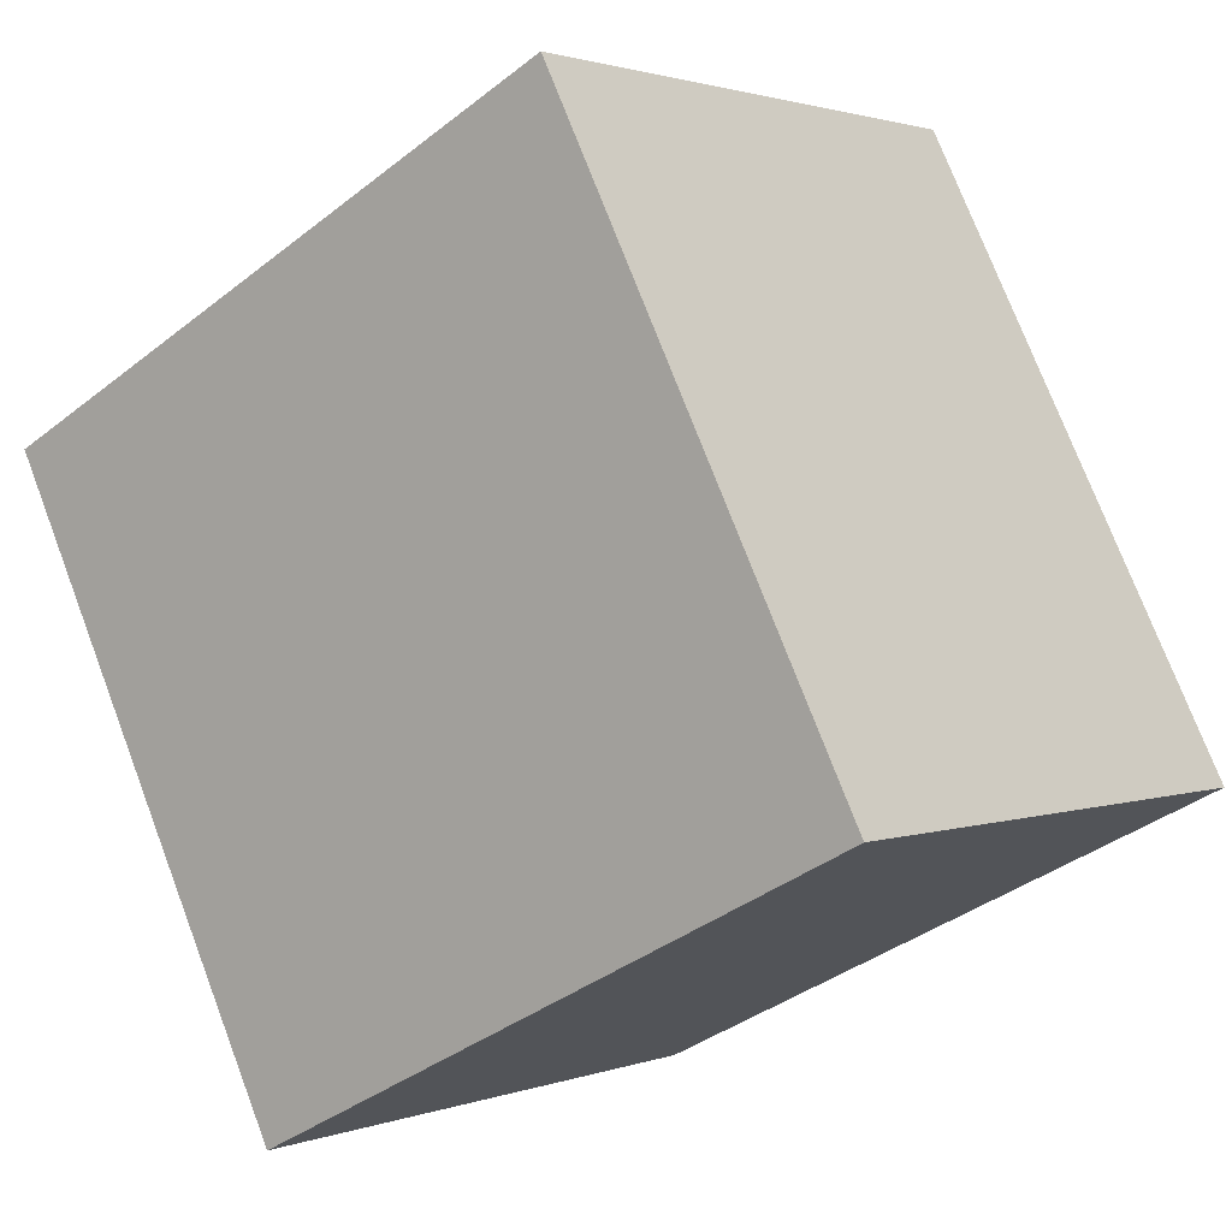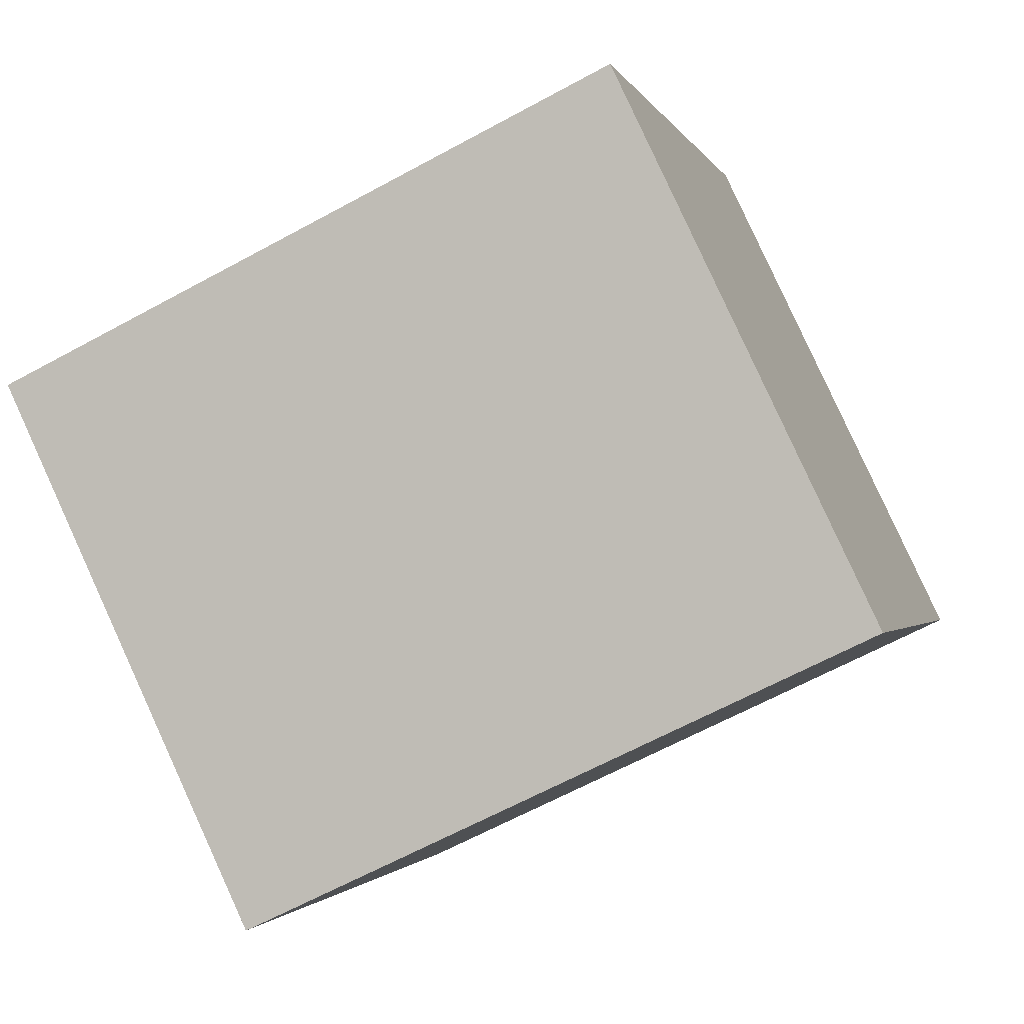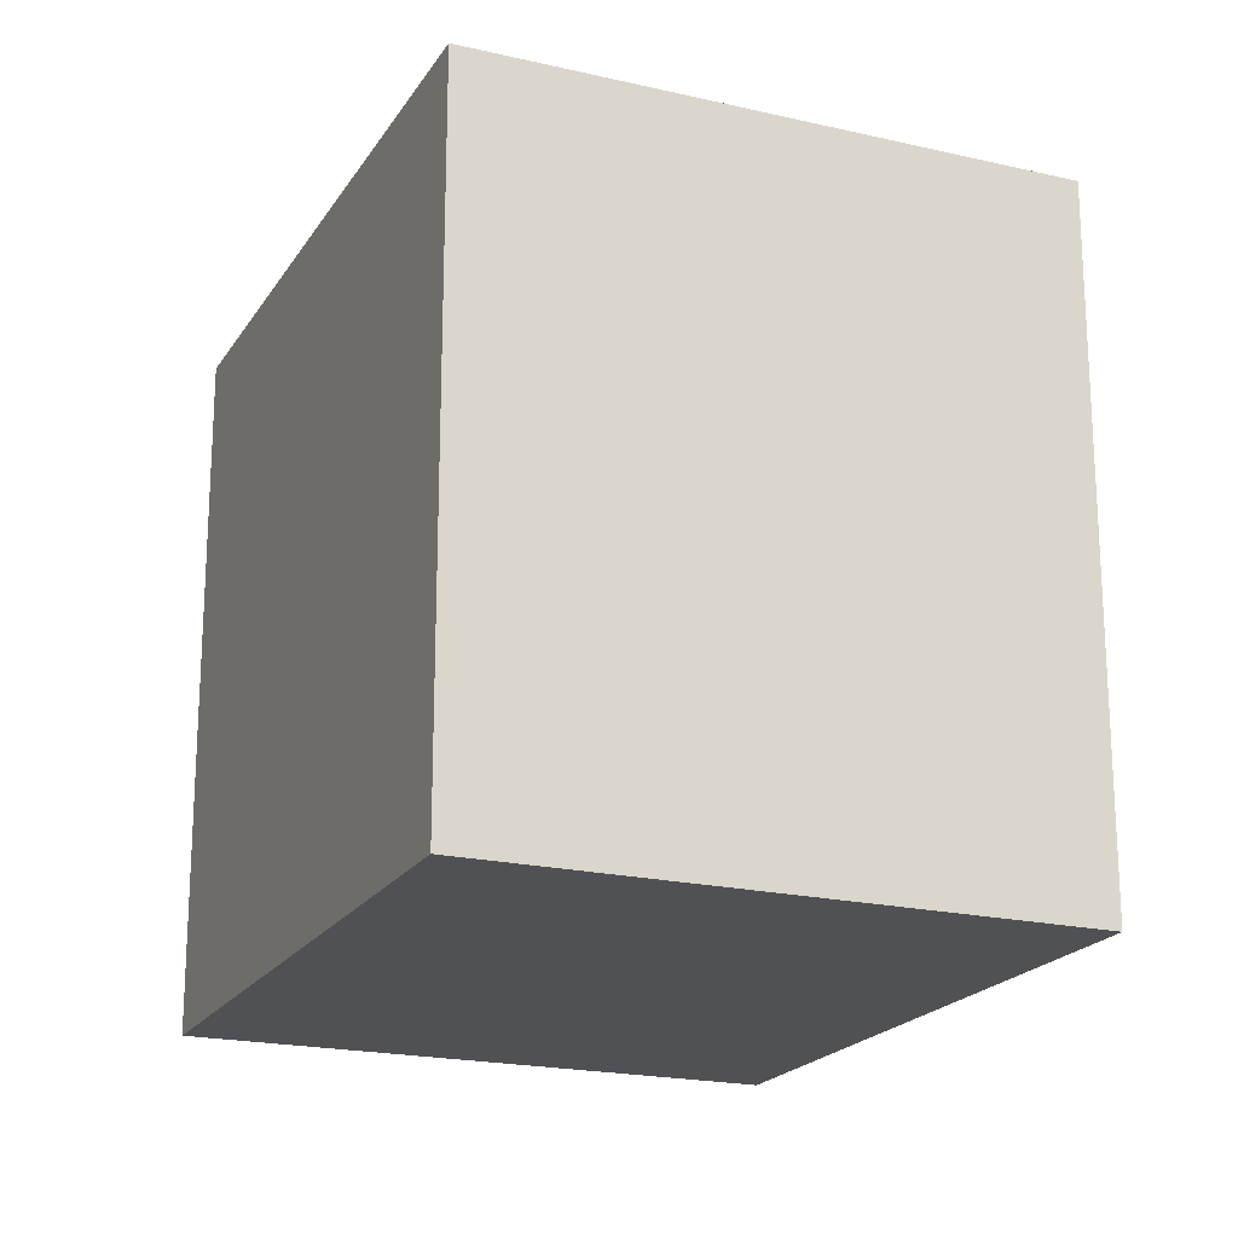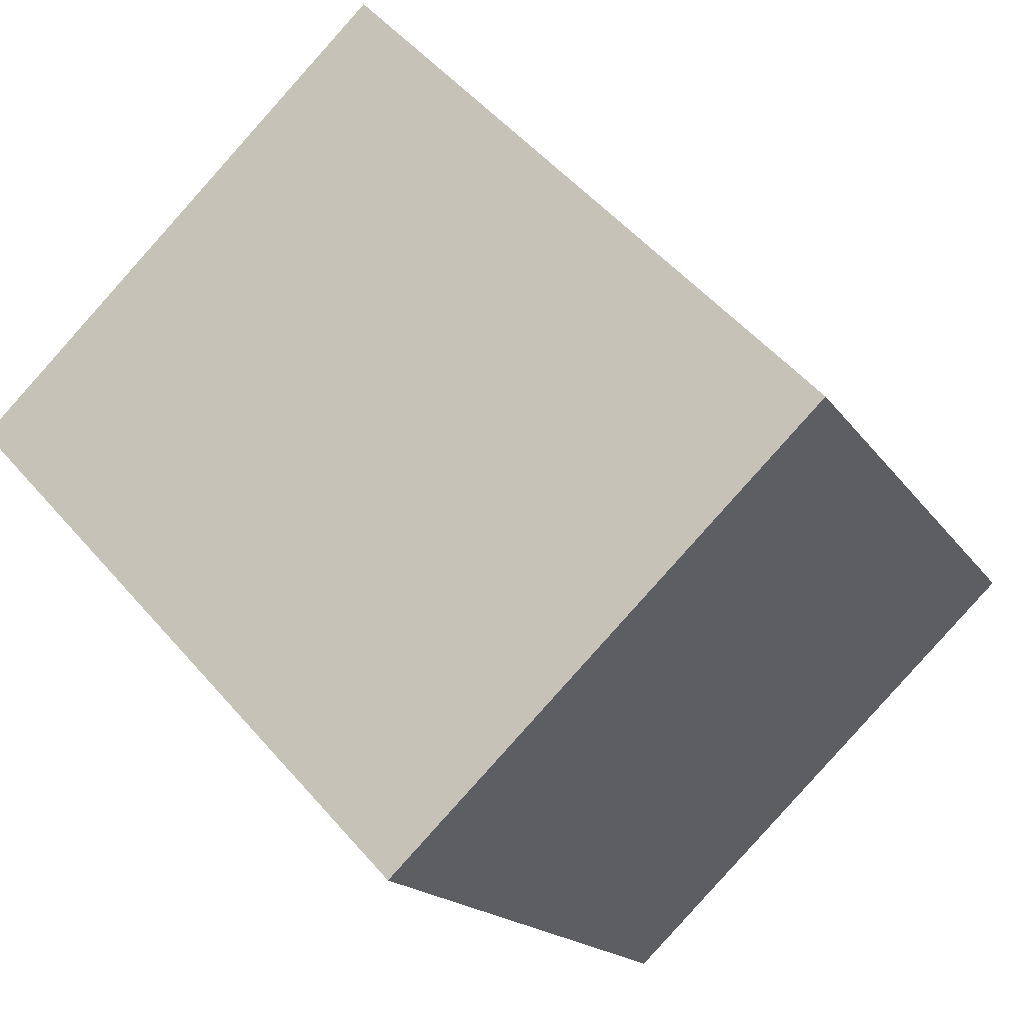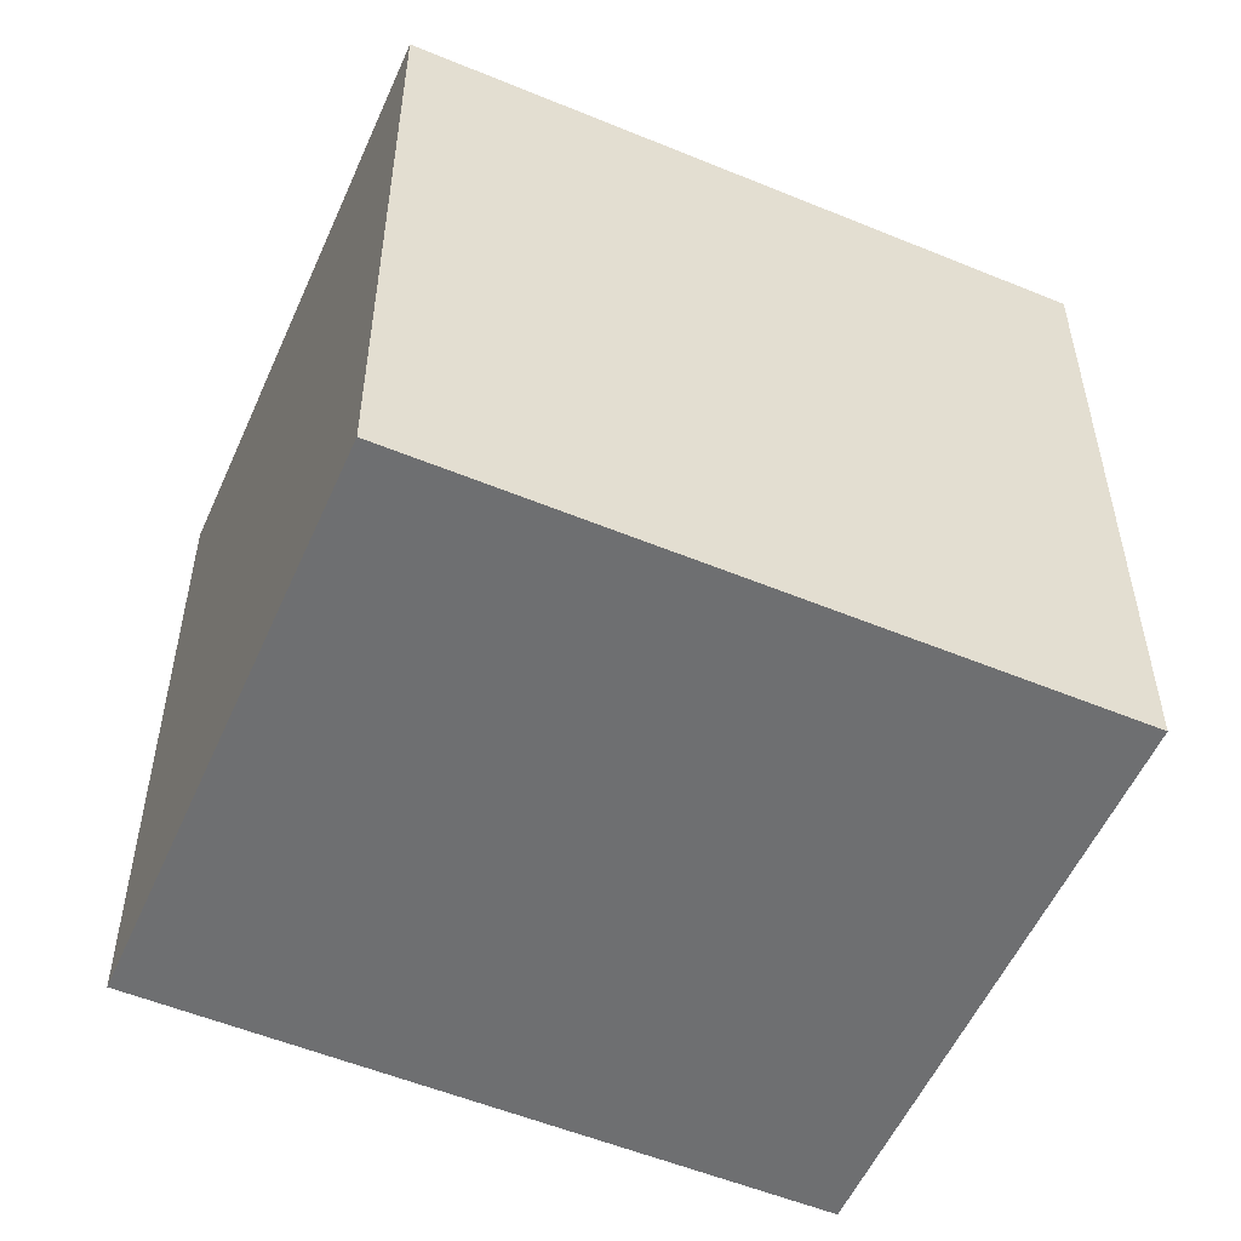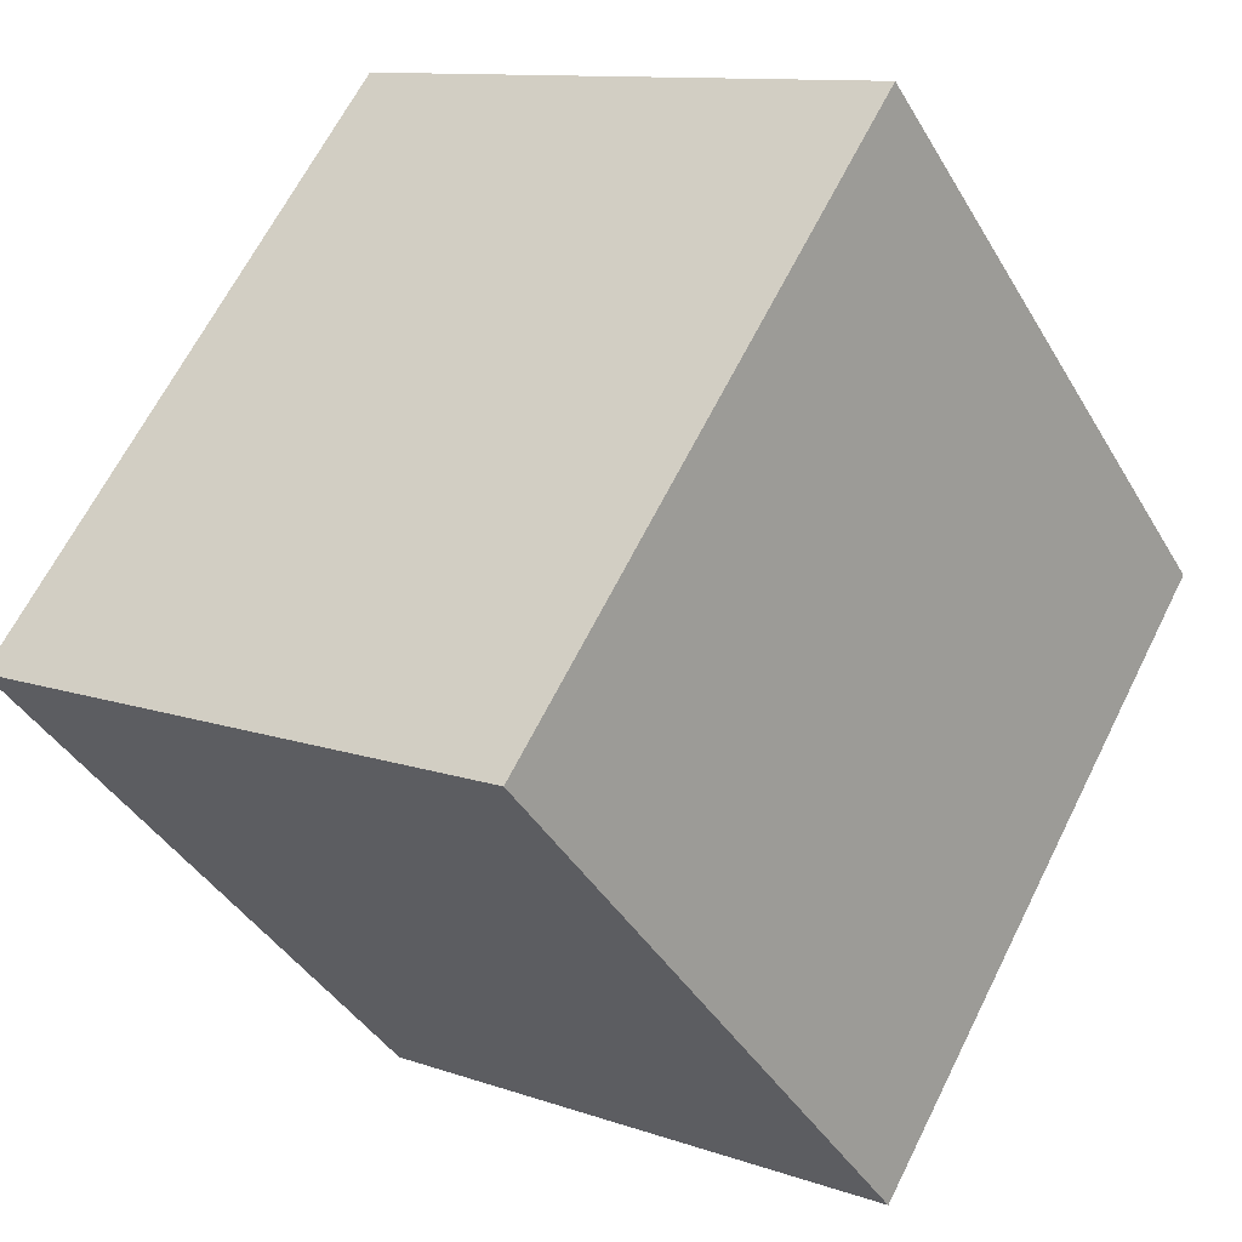
<metadata>
{"format":"obj","ext":"obj","renderer":"f3d","projection":"perspective","resolution":1024,"background":"white","views":[{"elev":-37.8,"azim":-45.2,"up":"+Z"},{"elev":-64.3,"azim":118.8,"up":"+Z"},{"elev":-20.1,"azim":-53.5,"up":"+Y"},{"elev":52.5,"azim":-39.5,"up":"+Z"},{"elev":-54.6,"azim":-143.9,"up":"+Y"},{"elev":-40.2,"azim":-152.3,"up":"+Z"}]}
</metadata>
<code>
v  1.41 1.879 0.824
v  0.948 1.879 -1.621
v  0 1.879 1.151e-16
v  2.358 1.879 -0.797
v  0.948 9.926e-17 -1.621
v  0 0 0
v  1.41 -5.046e-17 0.824
v  2.358 4.88e-17 -0.797
g defaultobject
f 1 2 3
f 2 1 4
f 5 3 2
f 3 5 6
f 6 1 3
f 1 6 7
f 7 4 1
f 4 7 8
f 8 2 4
f 2 8 5
f 5 7 6
f 7 5 8

</code>
